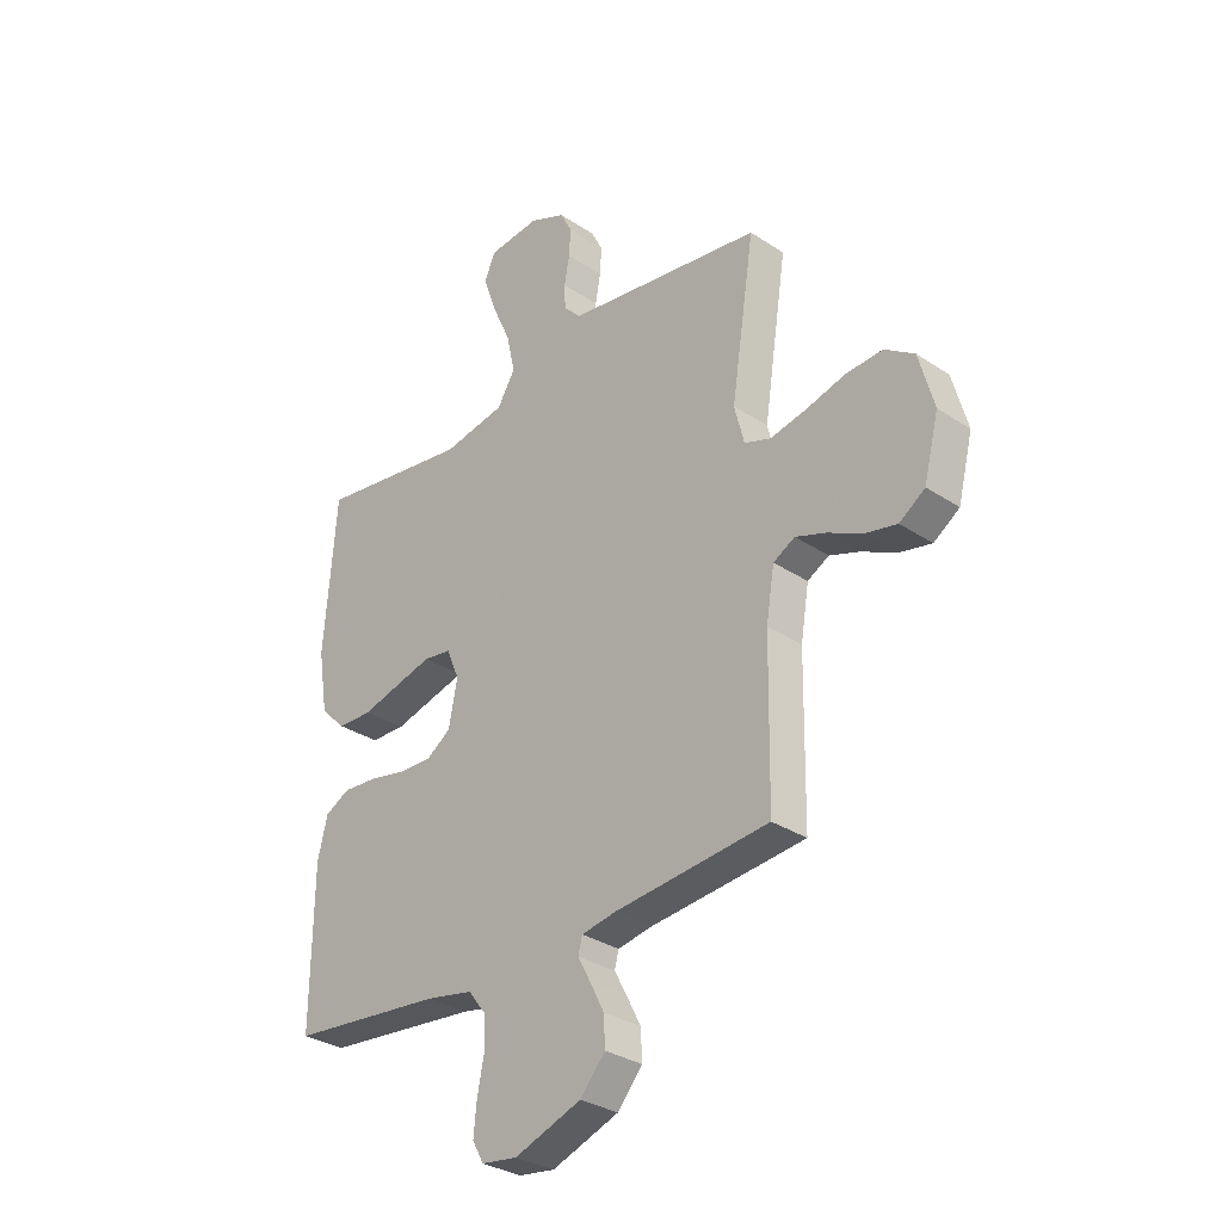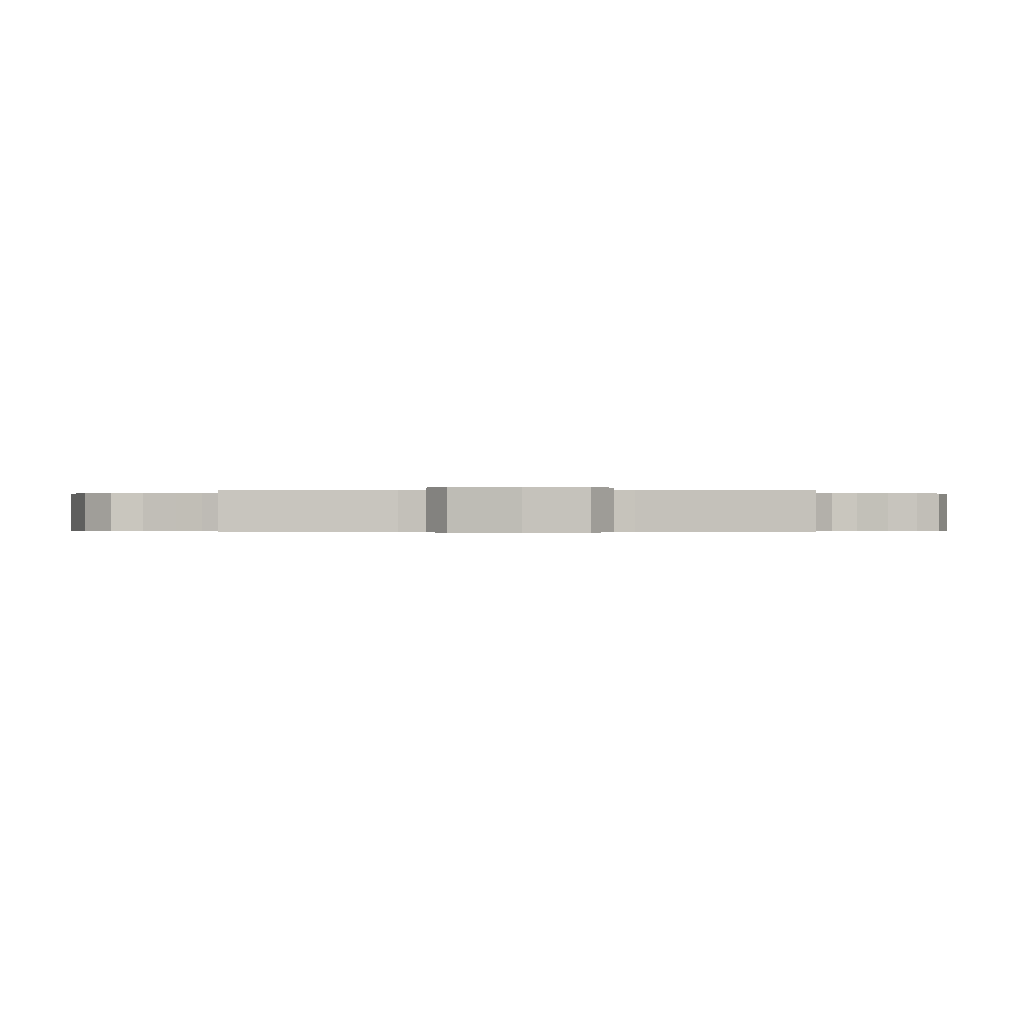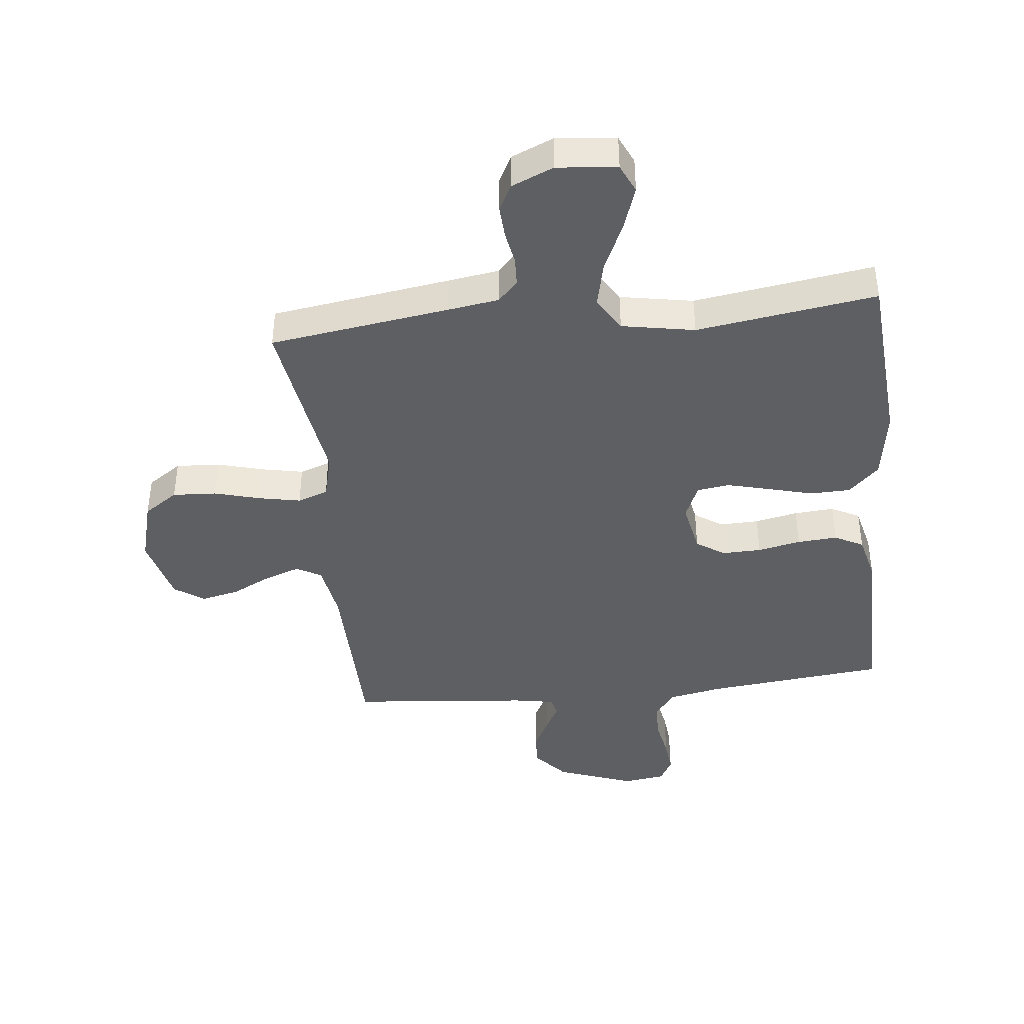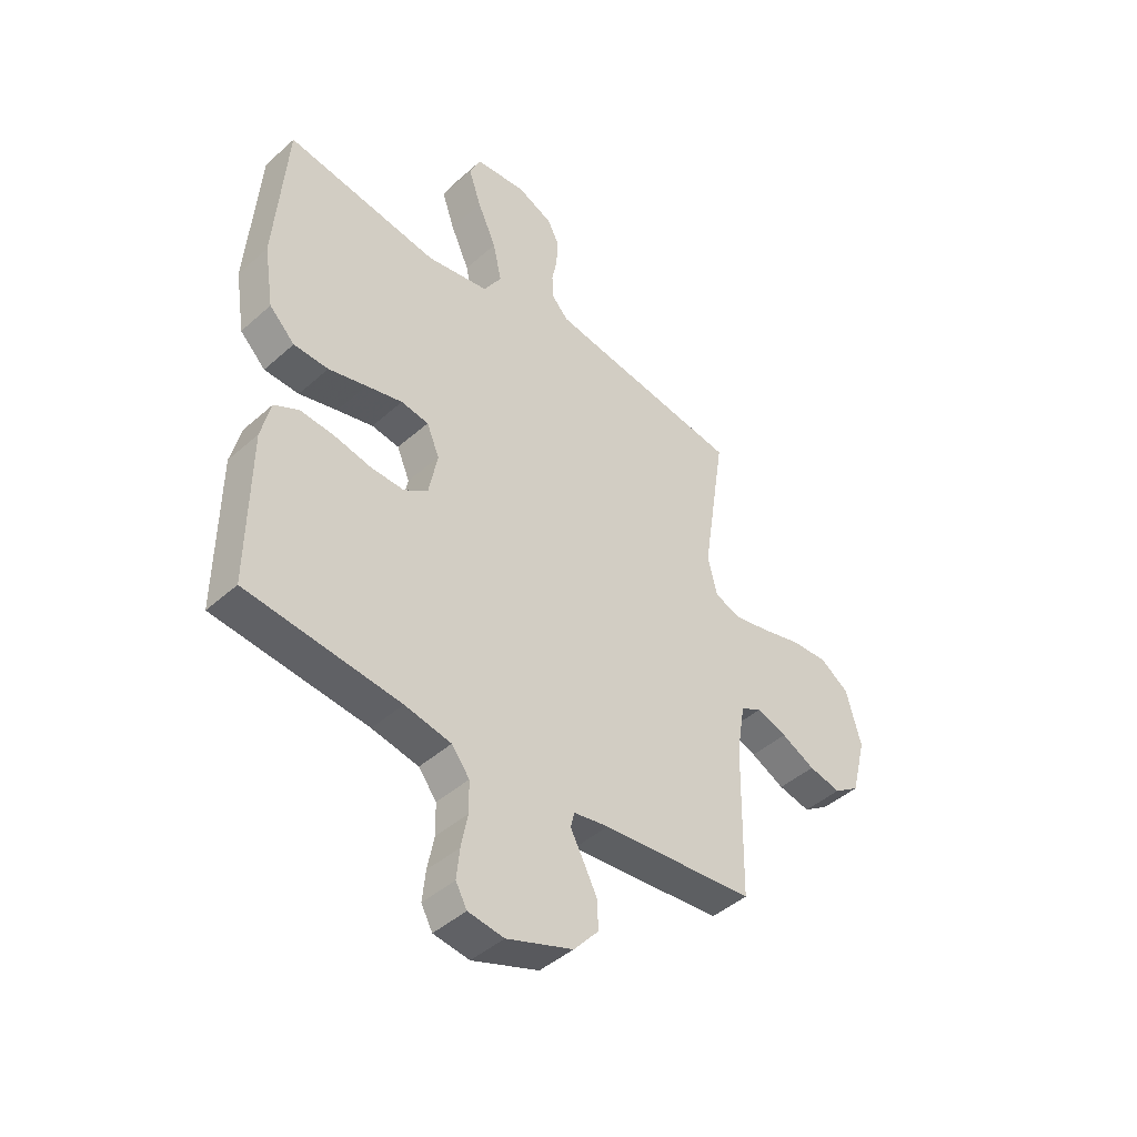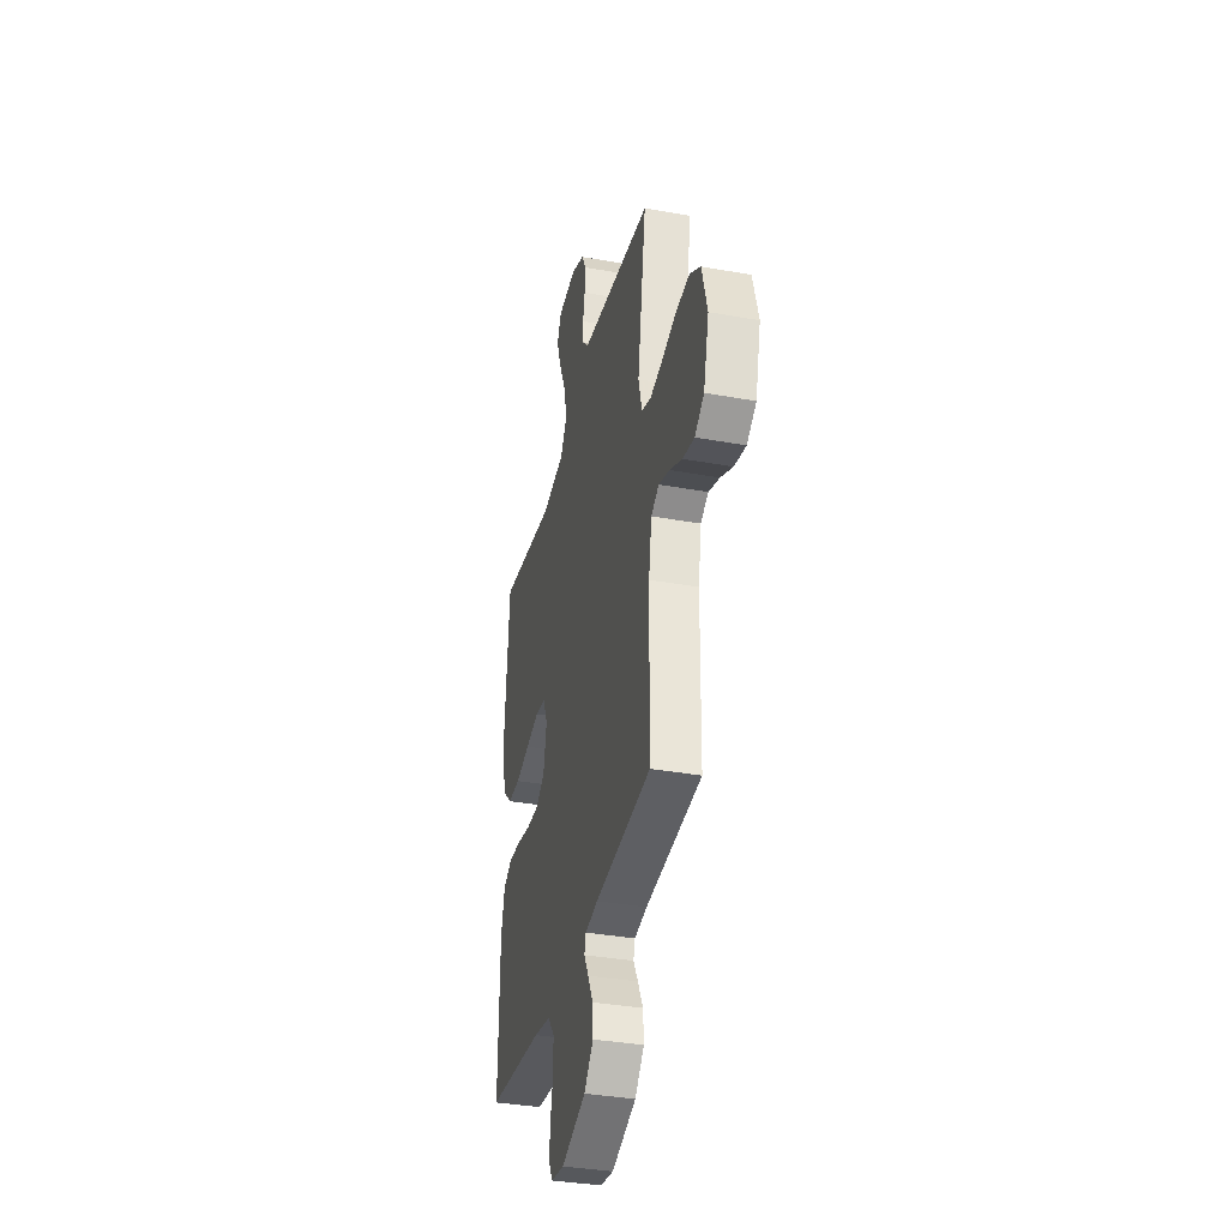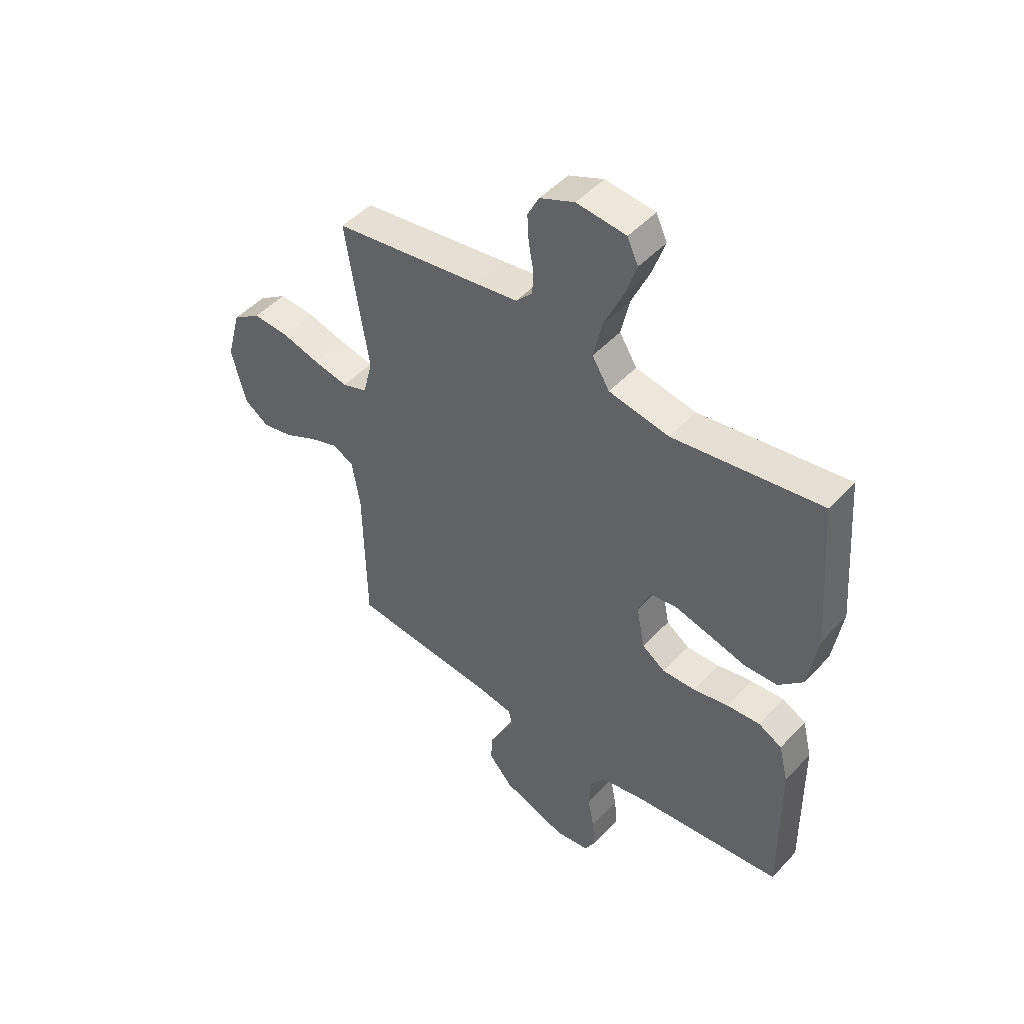
<metadata>
{"format":"obj","ext":"obj","renderer":"f3d","projection":"perspective","resolution":1024,"background":"white","views":[{"elev":-31.5,"azim":-133.3,"up":"+Z"},{"elev":-0.3,"azim":-91.0,"up":"+Y"},{"elev":-41.4,"azim":6.1,"up":"+Y"},{"elev":-44.2,"azim":136.0,"up":"+Z"},{"elev":-35.9,"azim":-103.4,"up":"+Z"},{"elev":47.8,"azim":40.3,"up":"+Z"}]}
</metadata>
<code>
v -0.5 0.07 -0.5
v -0.505 0.07 -0.2
v -0.521 0.07 -0.103
v -0.563 0.07 -0.08
v -0.622 0.07 -0.101
v -0.688 0.07 -0.134
v -0.751 0.07 -0.148
v -0.801 0.07 -0.114
v -0.83 0.07 0
v -0.801 0.07 0.107
v -0.744 0.07 0.146
v -0.671 0.07 0.142
v -0.594 0.07 0.121
v -0.524 0.07 0.107
v -0.473 0.07 0.125
v -0.454 0.07 0.2
v -0.5 0.07 0.5
v -0.2 0.07 0.544
v -0.115 0.07 0.557
v -0.082 0.07 0.592
v -0.08 0.07 0.64
v -0.09 0.07 0.695
v -0.093 0.07 0.749
v -0.07 0.07 0.794
v 0 0.07 0.824
v 0.1 0.07 0.814
v 0.122 0.07 0.766
v 0.097 0.07 0.693
v 0.06 0.07 0.611
v 0.043 0.07 0.534
v 0.078 0.07 0.477
v 0.2 0.07 0.455
v 0.5 0.07 0.5
v 0.523 0.07 0.2
v 0.504 0.07 0.08
v 0.454 0.07 0.031
v 0.386 0.07 0.029
v 0.311 0.07 0.049
v 0.24 0.07 0.067
v 0.186 0.07 0.059
v 0.161 0.07 0
v 0.178 0.07 -0.087
v 0.225 0.07 -0.119
v 0.291 0.07 -0.117
v 0.363 0.07 -0.102
v 0.43 0.07 -0.097
v 0.478 0.07 -0.122
v 0.497 0.07 -0.2
v 0.5 0.07 -0.5
v 0.2 0.07 -0.532
v 0.109 0.07 -0.55
v 0.074 0.07 -0.595
v 0.073 0.07 -0.656
v 0.086 0.07 -0.722
v 0.092 0.07 -0.781
v 0.07 0.07 -0.821
v 0 0.07 -0.831
v -0.13 0.07 -0.784
v -0.179 0.07 -0.728
v -0.176 0.07 -0.671
v -0.148 0.07 -0.616
v -0.124 0.07 -0.571
v -0.132 0.07 -0.54
v -0.2 0.07 -0.528
v -0.5 0 -0.5
v -0.505 0 -0.2
v -0.521 0 -0.103
v -0.563 0 -0.08
v -0.622 0 -0.101
v -0.688 0 -0.134
v -0.751 0 -0.148
v -0.801 0 -0.114
v -0.83 0 0
v -0.801 0 0.107
v -0.744 0 0.146
v -0.671 0 0.142
v -0.594 0 0.121
v -0.524 0 0.107
v -0.473 0 0.125
v -0.454 0 0.2
v -0.5 0 0.5
v -0.2 0 0.544
v -0.115 0 0.557
v -0.082 0 0.592
v -0.08 0 0.64
v -0.09 0 0.695
v -0.093 0 0.749
v -0.07 0 0.794
v 0 0 0.824
v 0.1 0 0.814
v 0.122 0 0.766
v 0.097 0 0.693
v 0.06 0 0.611
v 0.043 0 0.534
v 0.078 0 0.477
v 0.2 0 0.455
v 0.5 0 0.5
v 0.523 0 0.2
v 0.504 0 0.08
v 0.454 0 0.031
v 0.386 0 0.029
v 0.311 0 0.049
v 0.24 0 0.067
v 0.186 0 0.059
v 0.161 0 0
v 0.178 0 -0.087
v 0.225 0 -0.119
v 0.291 0 -0.117
v 0.363 0 -0.102
v 0.43 0 -0.097
v 0.478 0 -0.122
v 0.497 0 -0.2
v 0.5 0 -0.5
v 0.2 0 -0.532
v 0.109 0 -0.55
v 0.074 0 -0.595
v 0.073 0 -0.656
v 0.086 0 -0.722
v 0.092 0 -0.781
v 0.07 0 -0.821
v 0 0 -0.831
v -0.13 0 -0.784
v -0.179 0 -0.728
v -0.176 0 -0.671
v -0.148 0 -0.616
v -0.124 0 -0.571
v -0.132 0 -0.54
v -0.2 0 -0.528
f 60 61 62
f 59 60 62
f 58 59 62
f 57 58 62
f 56 57 62
f 55 56 62
f 54 55 62
f 53 54 62
f 52 53 62 63
f 51 52 63
f 50 51 63 64
f 50 64 1
f 49 50 1
f 48 49 1
f 47 48 1
f 46 47 1
f 45 46 1
f 44 45 1
f 36 37 38
f 35 36 38
f 34 35 38
f 33 34 38
f 32 33 38
f 31 32 38 39
f 30 31 39 40
f 27 28 29
f 26 27 29
f 25 26 29
f 24 25 29
f 23 24 29
f 22 23 29
f 21 22 29
f 20 21 29 30
f 30 40 41
f 20 30 41
f 19 20 41
f 16 17 18
f 19 41 42
f 18 19 42
f 16 18 42
f 15 16 42
f 11 12 13
f 10 11 13
f 9 10 13
f 8 9 13
f 7 8 13
f 6 7 13
f 5 6 13
f 4 5 13 14
f 43 44 1 2
f 15 42 43
f 14 15 43
f 4 14 43
f 3 4 43
f 2 3 43
f 126 125 124
f 126 124 123
f 126 123 122
f 126 122 121
f 126 121 120
f 126 120 119
f 126 119 118
f 126 118 117
f 127 126 117 116
f 127 116 115
f 128 127 115 114
f 65 128 114
f 65 114 113
f 65 113 112
f 65 112 111
f 65 111 110
f 65 110 109
f 65 109 108
f 102 101 100
f 102 100 99
f 102 99 98
f 102 98 97
f 102 97 96
f 103 102 96 95
f 104 103 95 94
f 93 92 91
f 93 91 90
f 93 90 89
f 93 89 88
f 93 88 87
f 93 87 86
f 93 86 85
f 94 93 85 84
f 105 104 94
f 105 94 84
f 105 84 83
f 82 81 80
f 106 105 83
f 106 83 82
f 106 82 80
f 106 80 79
f 77 76 75
f 77 75 74
f 77 74 73
f 77 73 72
f 77 72 71
f 77 71 70
f 77 70 69
f 78 77 69 68
f 66 65 108 107
f 107 106 79
f 107 79 78
f 107 78 68
f 107 68 67
f 107 67 66
f 1 65 66 2
f 2 66 67 3
f 3 67 68 4
f 4 68 69 5
f 5 69 70 6
f 6 70 71 7
f 7 71 72 8
f 8 72 73 9
f 9 73 74 10
f 10 74 75 11
f 11 75 76 12
f 12 76 77 13
f 13 77 78 14
f 14 78 79 15
f 15 79 80 16
f 16 80 81 17
f 17 81 82 18
f 18 82 83 19
f 19 83 84 20
f 20 84 85 21
f 21 85 86 22
f 22 86 87 23
f 23 87 88 24
f 24 88 89 25
f 25 89 90 26
f 26 90 91 27
f 27 91 92 28
f 28 92 93 29
f 29 93 94 30
f 30 94 95 31
f 31 95 96 32
f 32 96 97 33
f 33 97 98 34
f 34 98 99 35
f 35 99 100 36
f 36 100 101 37
f 37 101 102 38
f 38 102 103 39
f 39 103 104 40
f 40 104 105 41
f 41 105 106 42
f 42 106 107 43
f 43 107 108 44
f 44 108 109 45
f 45 109 110 46
f 46 110 111 47
f 47 111 112 48
f 48 112 113 49
f 49 113 114 50
f 50 114 115 51
f 51 115 116 52
f 52 116 117 53
f 53 117 118 54
f 54 118 119 55
f 55 119 120 56
f 56 120 121 57
f 57 121 122 58
f 58 122 123 59
f 59 123 124 60
f 60 124 125 61
f 61 125 126 62
f 62 126 127 63
f 63 127 128 64
f 64 128 65 1

</code>
